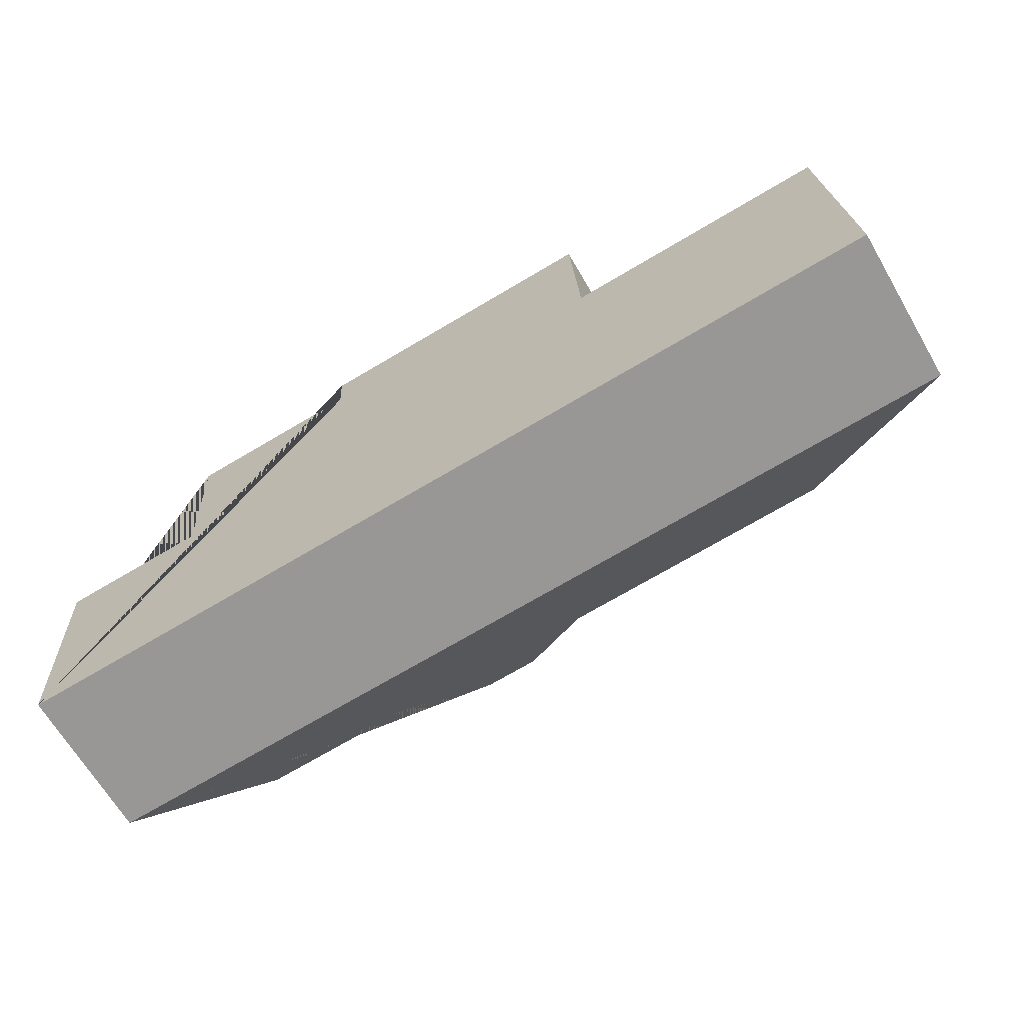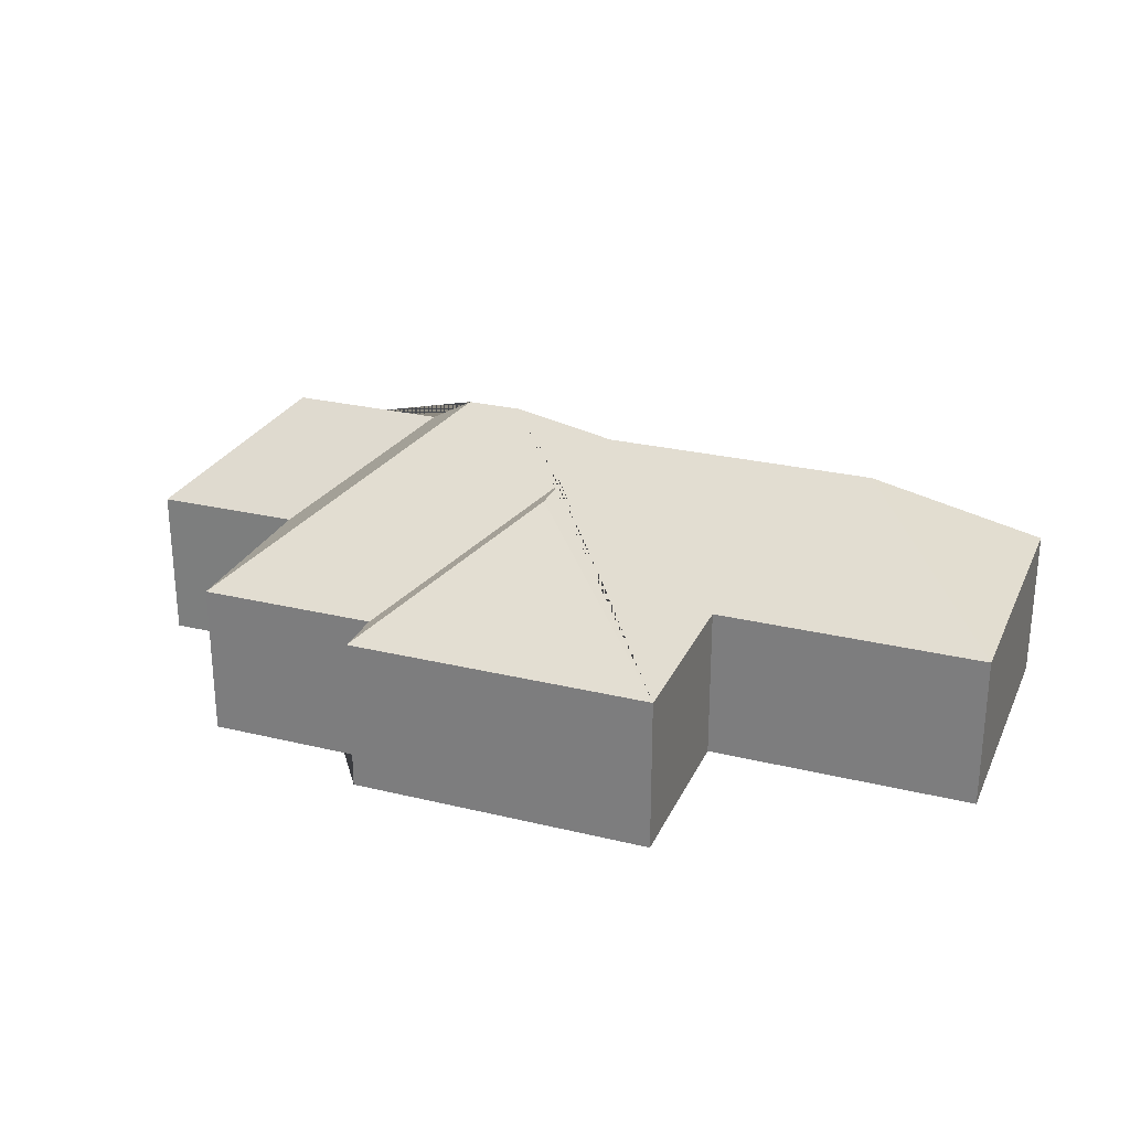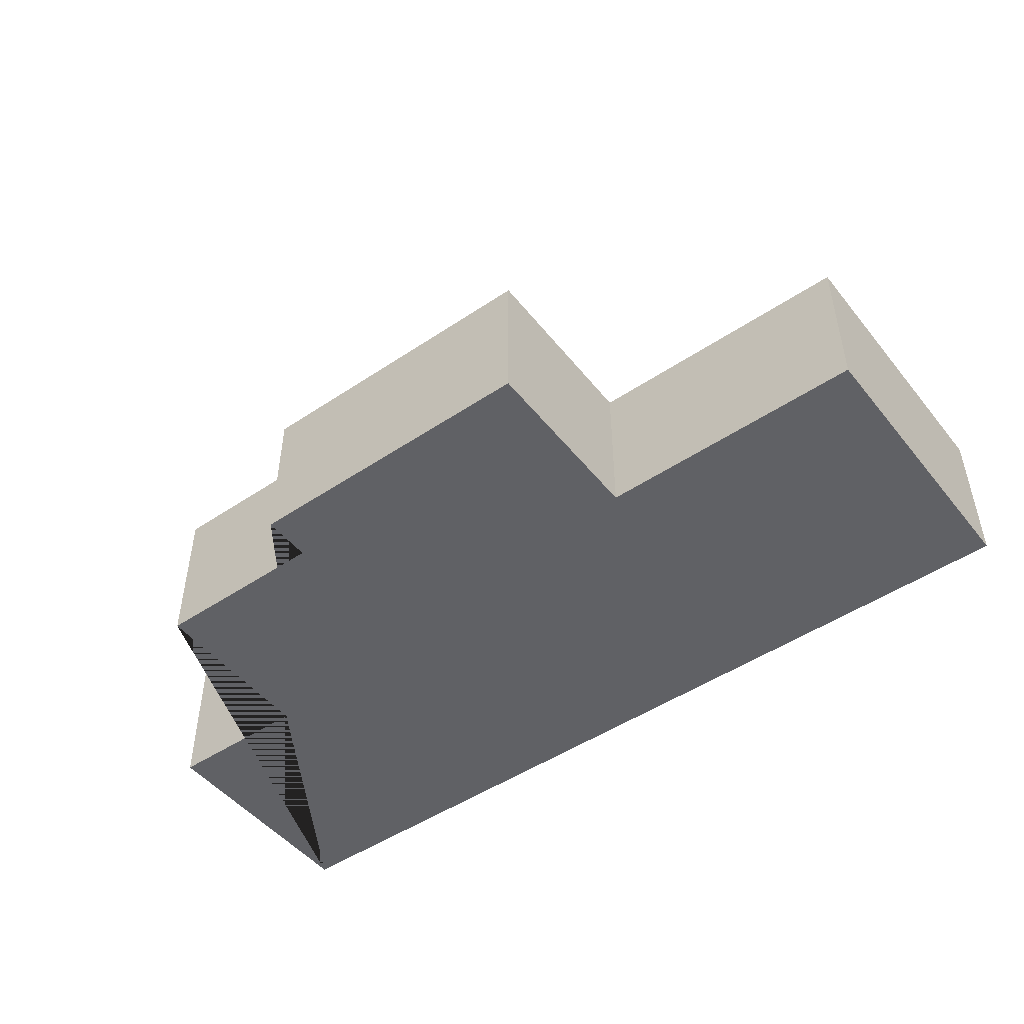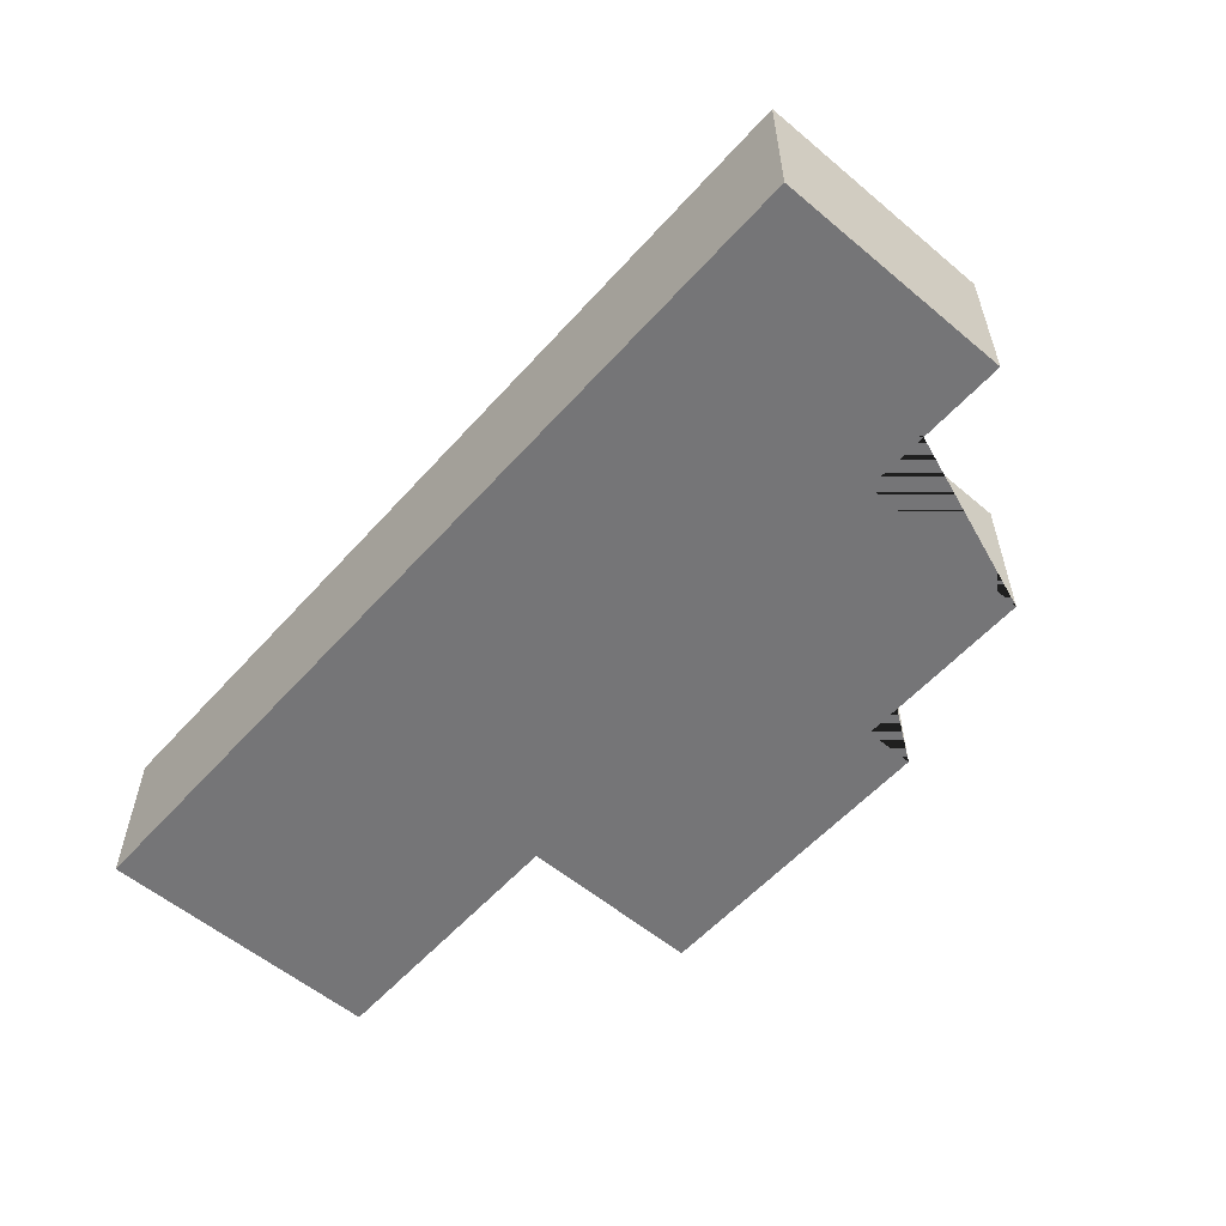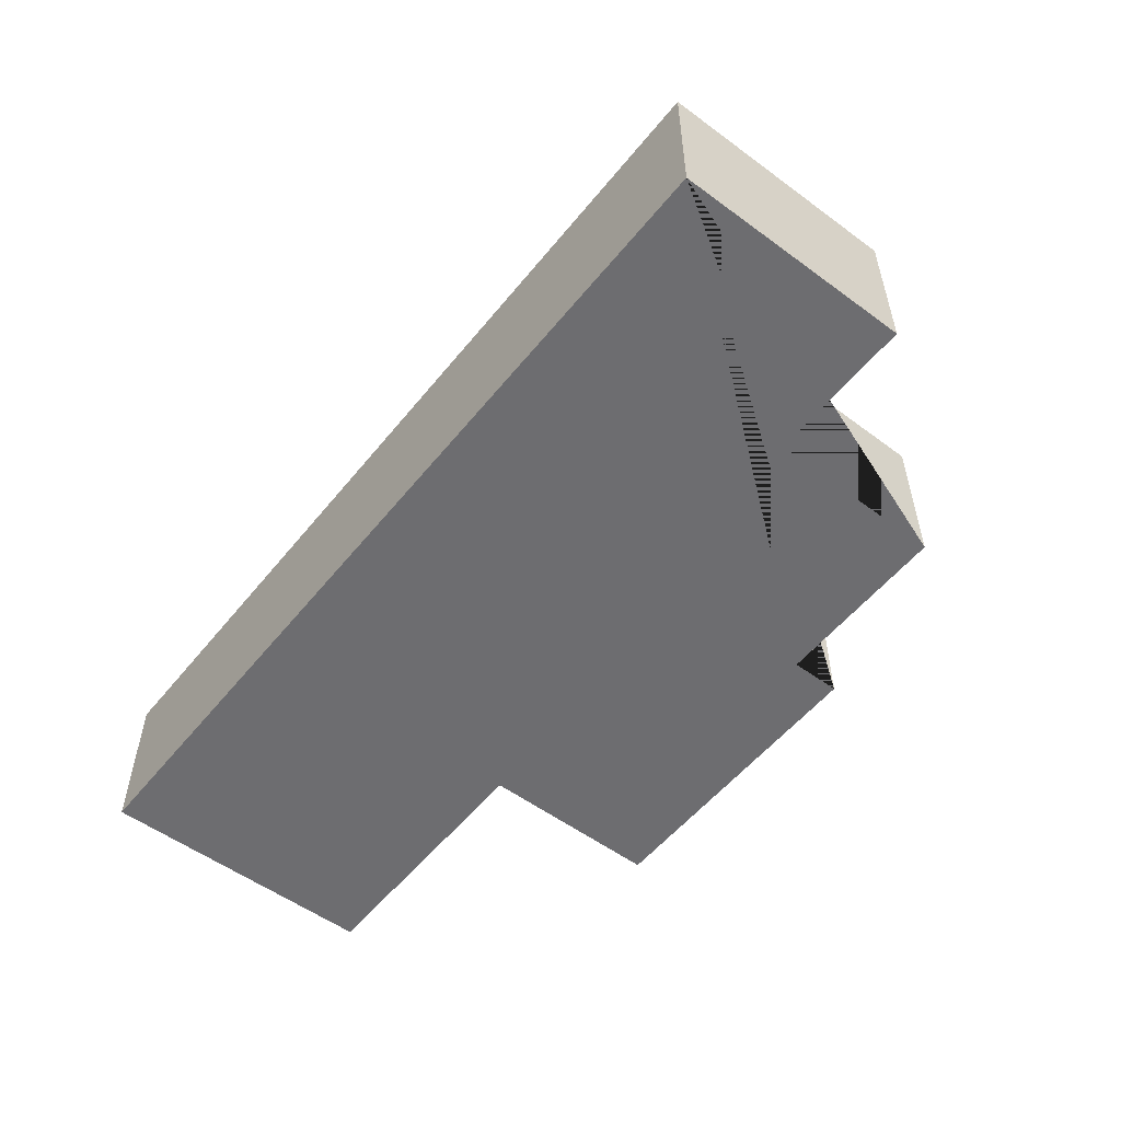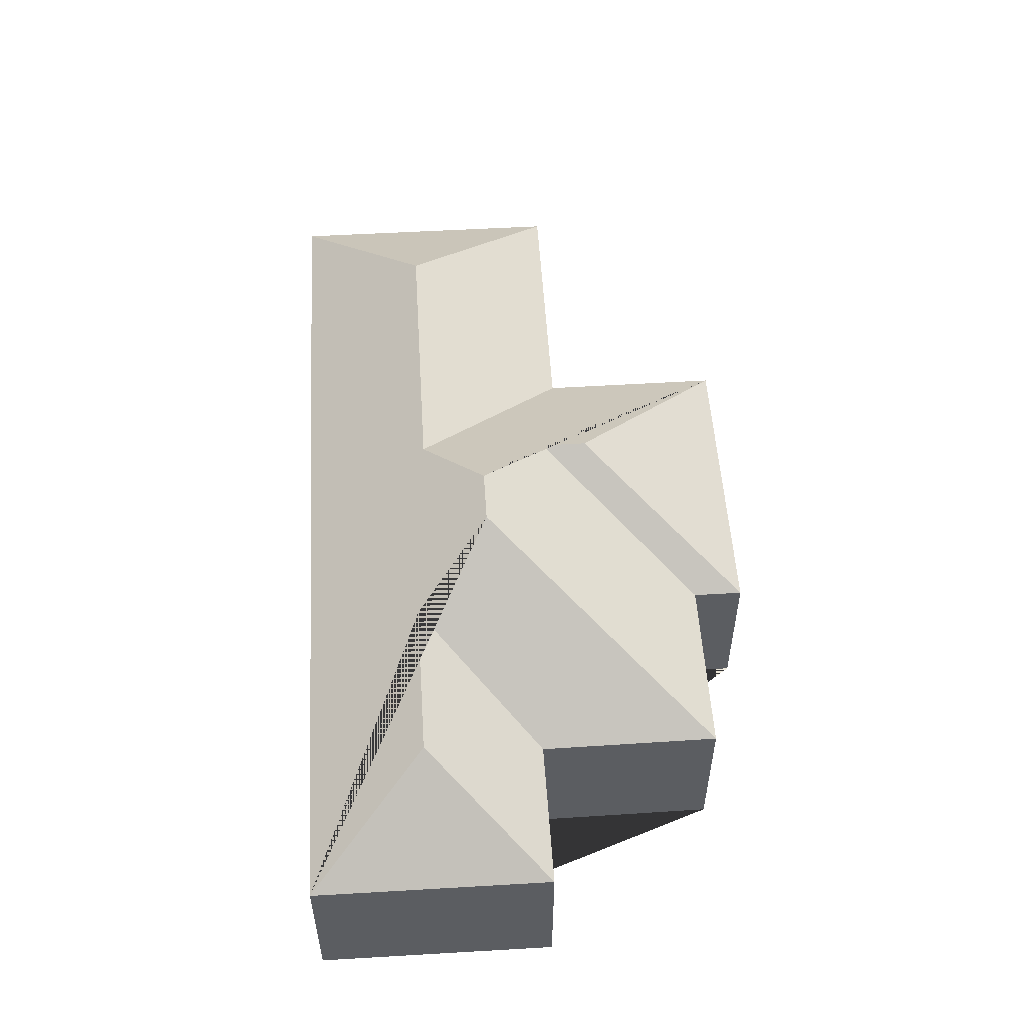
<metadata>
{"format":"obj","ext":"obj","renderer":"f3d","projection":"perspective","resolution":1024,"background":"white","views":[{"elev":-66.4,"azim":30.3,"up":"+Z"},{"elev":26.4,"azim":17.7,"up":"+Y"},{"elev":-48.4,"azim":33.7,"up":"+Y"},{"elev":-56.6,"azim":-134.3,"up":"+Y"},{"elev":-54.1,"azim":-131.2,"up":"+Y"},{"elev":53.3,"azim":-96.7,"up":"+Y"}]}
</metadata>
<code>
o CG10_500_041070_0025
v 28.35 75 -254.8
v 464.1 75 -230.9
v 77.3 117.9 -195
v 153.4 117.8 -191
v 252.2 122.4 -179.4
v 385.5 122.5 -171.9
v 187.9 145 -152.9
v 213.6 145 -151.5
v 22.01 75 -139.5
v 93.61 75 -135.8
v 246.2 124.2 -117.3
v 326.2 75 -100.6
v 456.5 75 -93.14
v 245 124.2 -95.32
v 89.54 75 -49.48
v 175.8 75 -44.7
v 174.5 75 -20.76
v 321.7 75 -12.68
v 28.35 0 -254.8
v 464.1 0 -230.9
v 456.5 0 -93.14
v 326.2 0 -100.6
v 321.7 0 -12.68
v 174.5 0 -20.76
v 175.8 0 -44.7
v 89.54 0 -49.48
v 93.61 0 -135.8
v 22.01 0 -139.5
f 17 18 14
f 18 14 11 8 5 12
f 12 5 6 13
f 13 6 2
f 17 14 11 16
f 16 11 8 7 15
f 7 15 10 4
f 10 4 3 9
f 3 9 1
f 1 3 4 7 8 5 6 2
f 19 20 21 22 23 24 25 26 27 28
f 1 19 20 2
f 2 20 21 13
f 13 21 22 12
f 12 22 23 18
f 18 23 24 17
f 17 24 25 16
f 16 25 26 15
f 15 26 27 10
f 10 27 28 9
f 9 28 19 1

</code>
